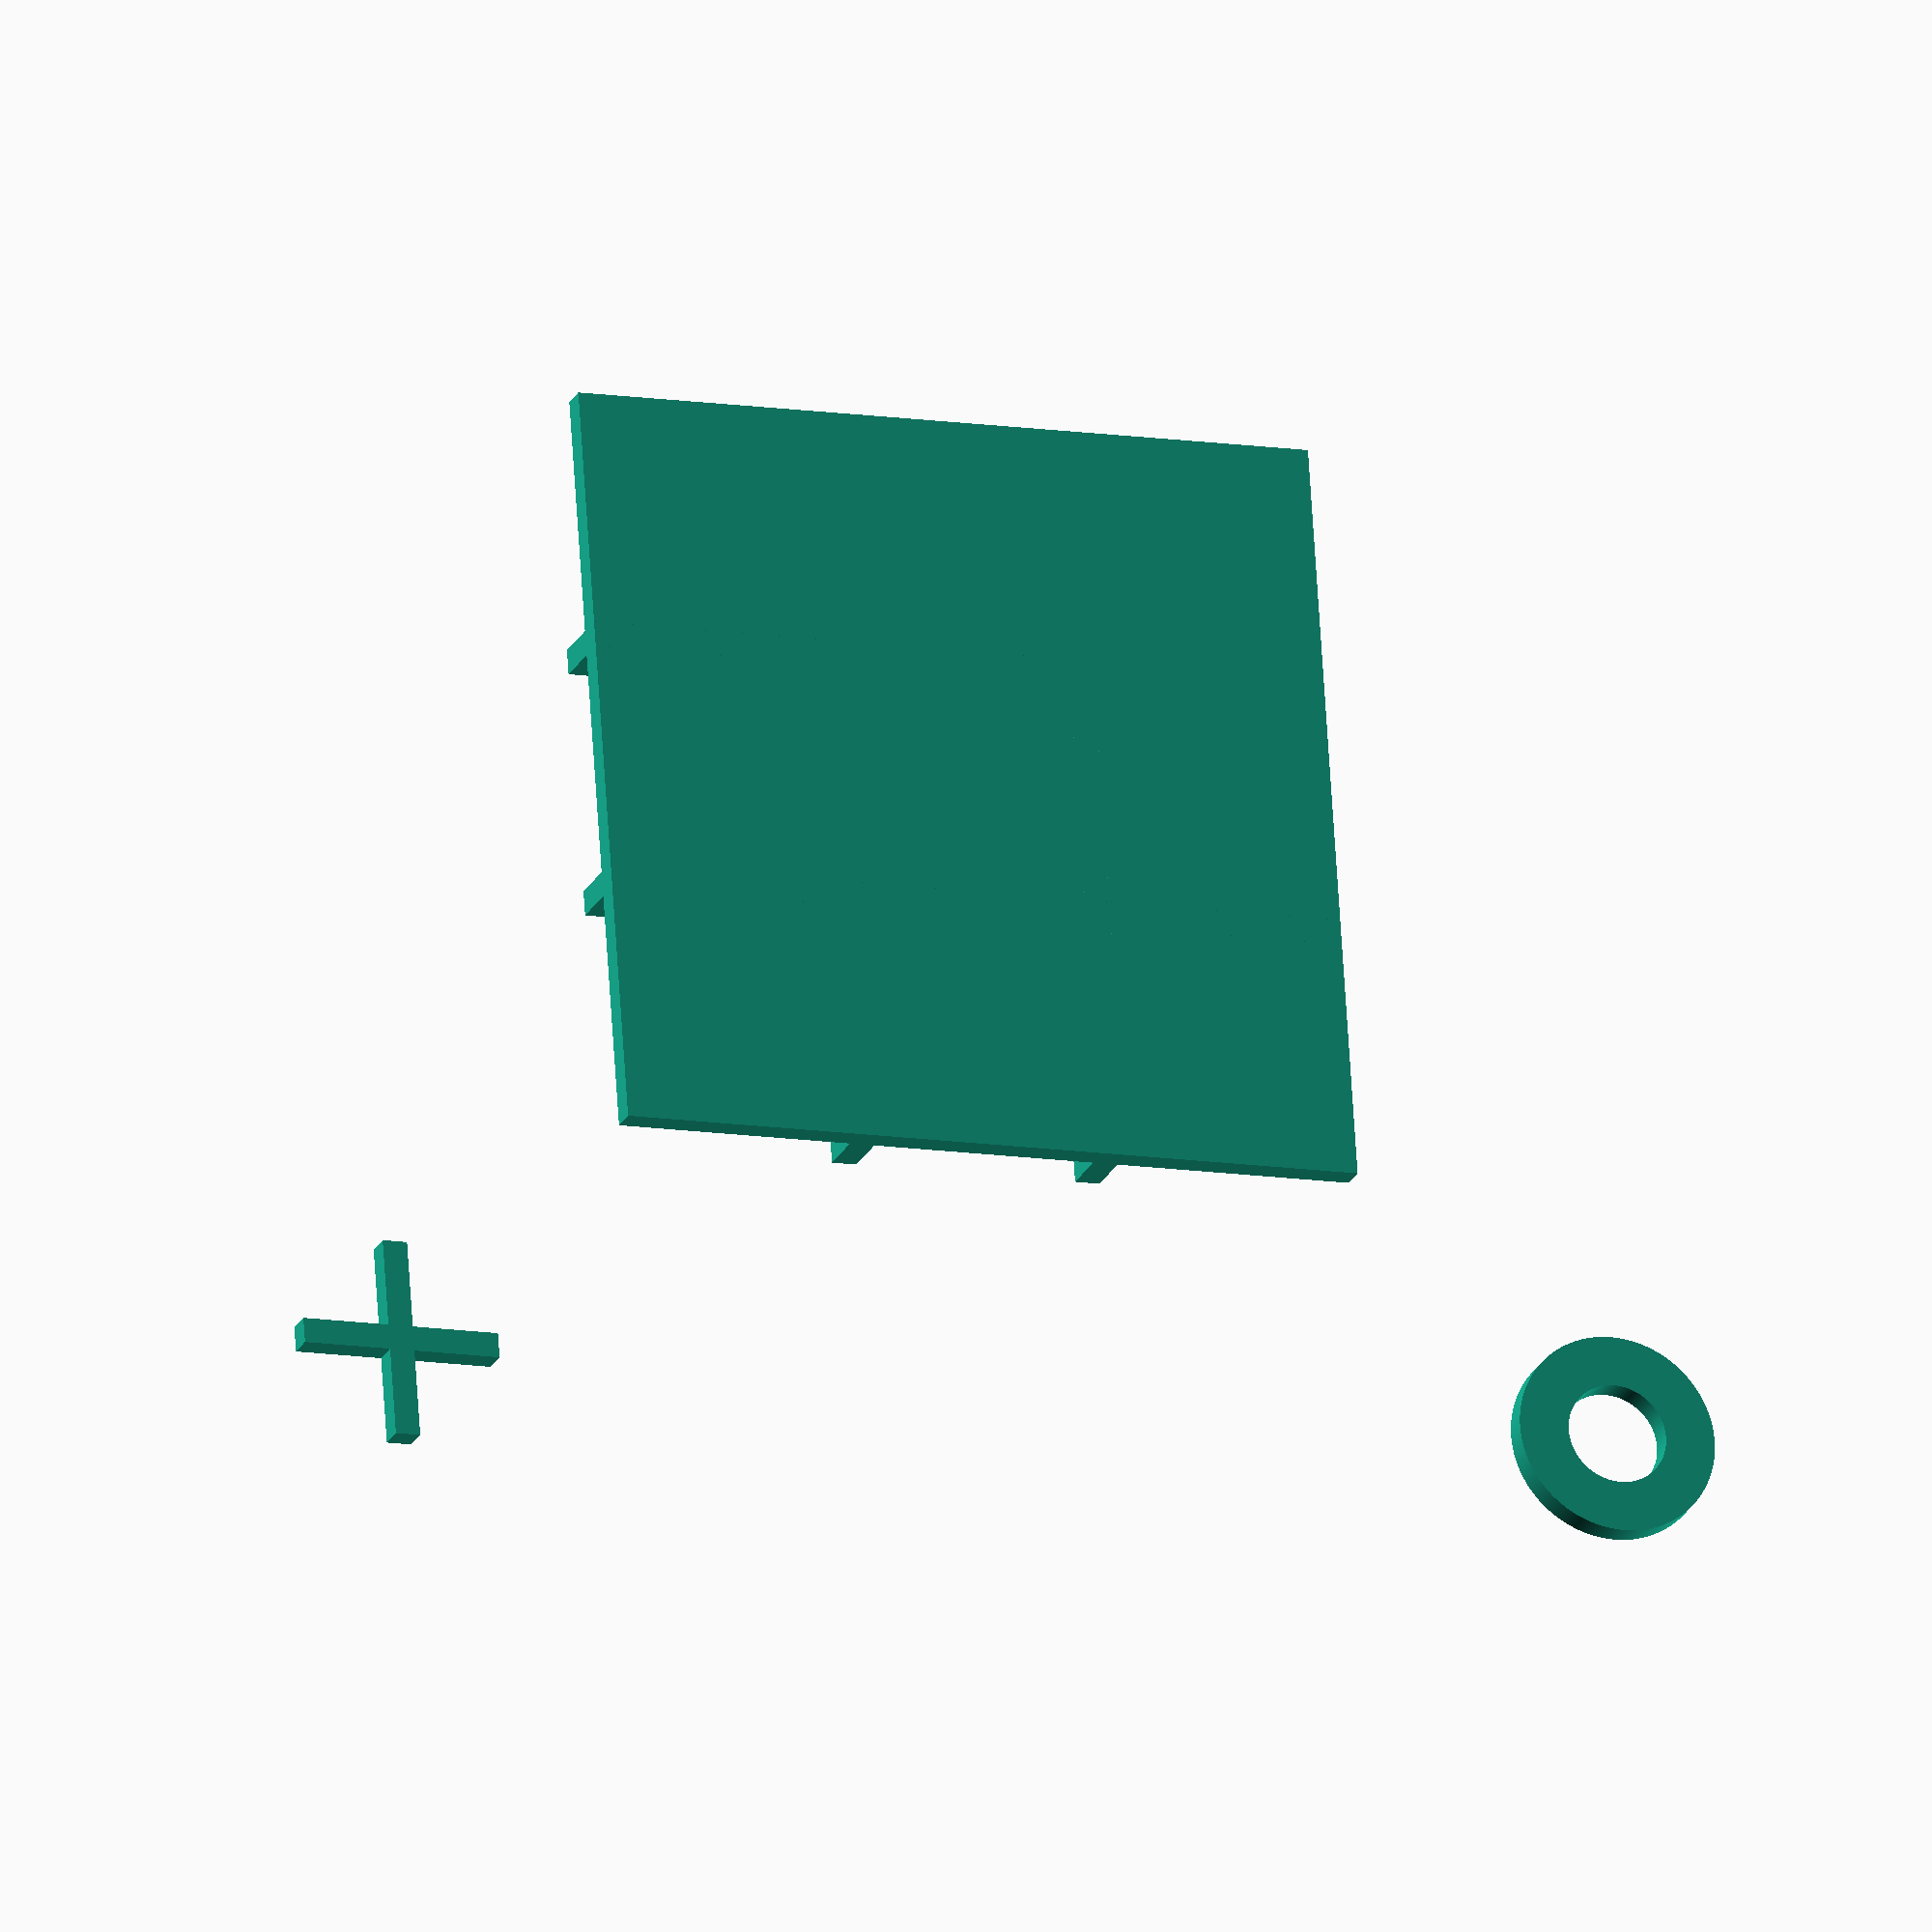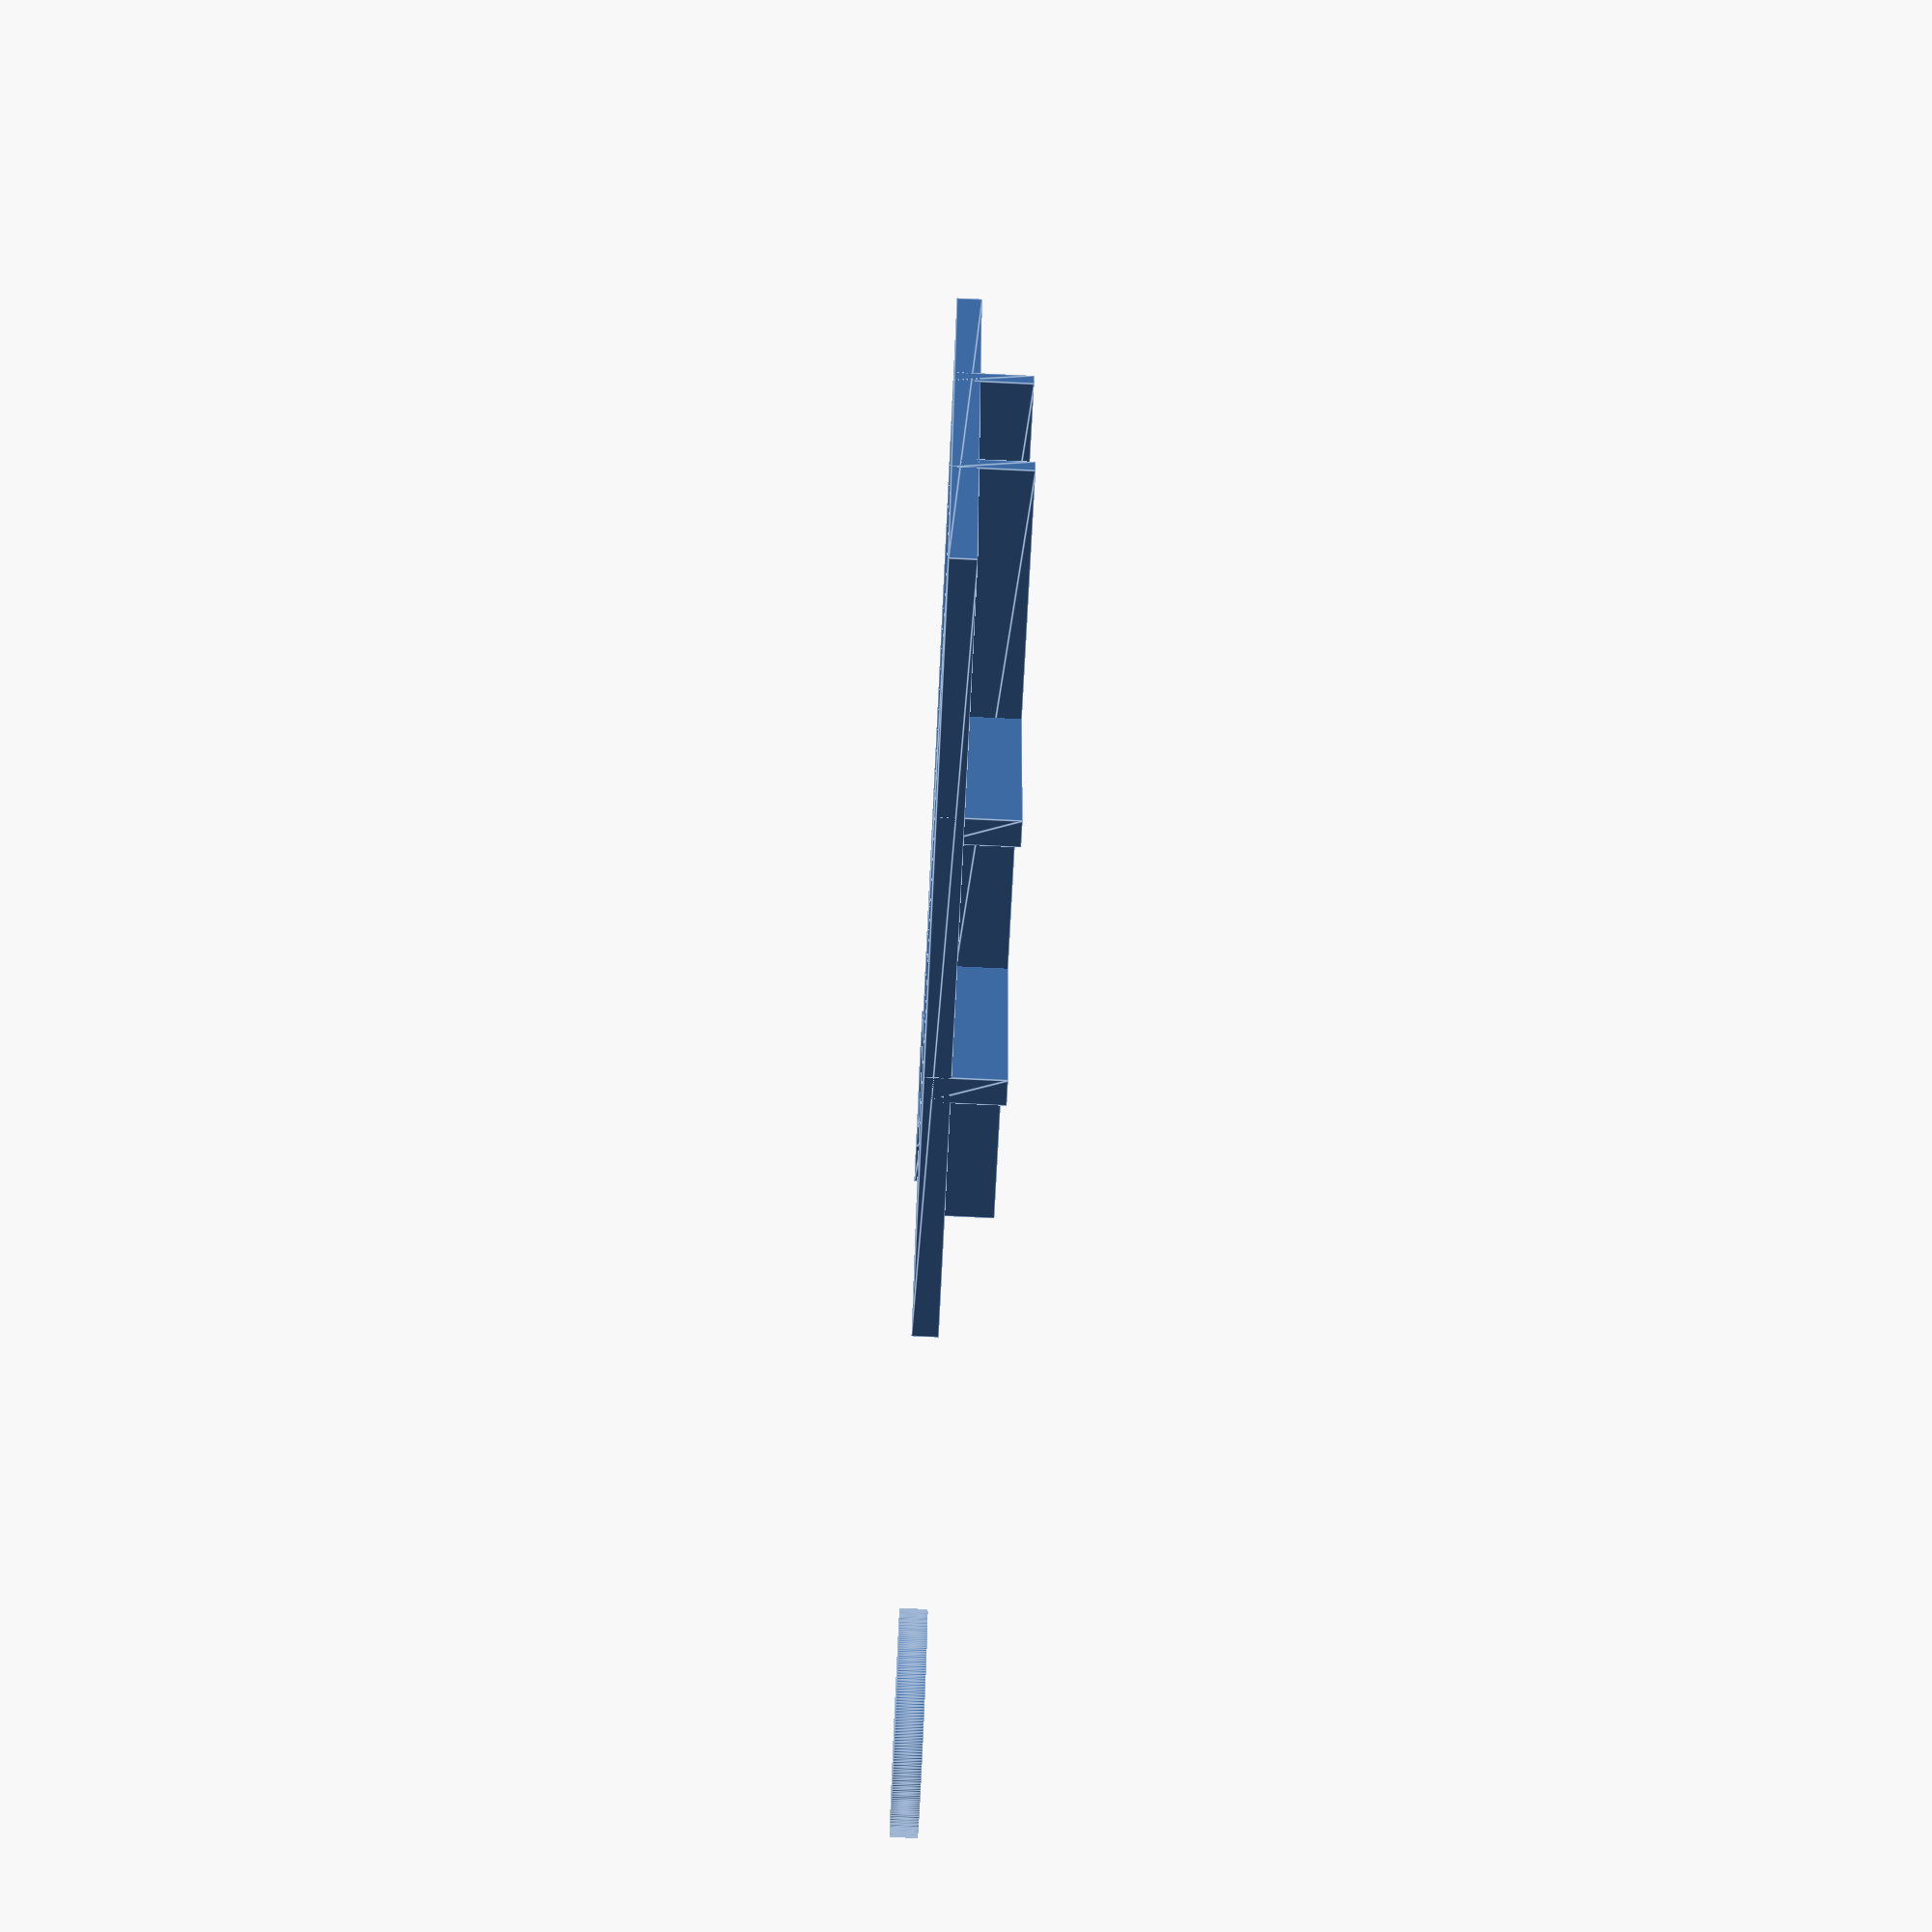
<openscad>
union()
{
    rotate([0.0, 0.0, 90.0])
    {
        rotate([0.0, 0.0, 0.0])
        {
            rotate([0.0, 0.0, 0.0])
            {
                translate([0.0, 5.0, 0.0])
                {
                    linear_extrude(height = 3.0, twist = 0.0, scale = 1.0, slices = 1, center = false)
                    {
                        scale([30.0, 1.0])
                        {
                            M8();
                        }
                    }
                }
            }
        }
    }
    rotate([0.0, 0.0, 90.0])
    {
        rotate([0.0, 0.0, 0.0])
        {
            rotate([0.0, 0.0, 0.0])
            {
                translate([0.0, -5.0, 0.0])
                {
                    linear_extrude(height = 3.0, twist = 0.0, scale = 1.0, slices = 1, center = false)
                    {
                        scale([30.0, 1.0])
                        {
                            M8();
                        }
                    }
                }
            }
        }
    }
    translate([0.0, 5.0, 0.0])
    {
        linear_extrude(height = 3.0, twist = 0.0, scale = 1.0, slices = 1, center = false)
        {
            scale([30.0, 1.0])
            {
                M8();
            }
        }
    }
    translate([0.0, -5.0, 0.0])
    {
        linear_extrude(height = 3.0, twist = 0.0, scale = 1.0, slices = 1, center = false)
        {
            scale([30.0, 1.0])
            {
                M8();
            }
        }
    }
    linear_extrude(height = 1.0, twist = 0.0, scale = 1.0, slices = 1, center = false)
    {
        scale([30.0, 30.0])
        {
            M8();
        }
    }
    translate([25.0, 25.0, 0.0])
    {
        linear_extrude(height = 1.0, twist = 0.0, scale = 1.0, slices = 1, center = false)
        {
            difference()
            {
                scale([8.0, 8.0])
                {
                    M388();
                }
                scale([4.0, 4.0])
                {
                    M388();
                }
            }
        }
    }
    union()
    {
        translate([-25.0, 25.0, 0.0])
        {
            linear_extrude(height = 1.0, twist = 0.0, scale = 1.0, slices = 1, center = false)
            {
                scale([8.0, 1.0])
                {
                    M8();
                }
            }
        }
        rotate([0.0, 0.0, 90.0])
        {
            rotate([0.0, 0.0, 0.0])
            {
                rotate([0.0, 0.0, 0.0])
                {
                    translate([25.0, 25.0, 0.0])
                    {
                        linear_extrude(height = 1.0, twist = 0.0, scale = 1.0, slices = 1, center = false)
                        {
                            scale([8.0, 1.0])
                            {
                                M8();
                            }
                        }
                    }
                }
            }
        }
    }
}

module M388()
{
    polygon
    (
        points =
        [
            [0.5, 0.0], 
            [0.4998494093481021, 0.012270614261456144], 
            [0.4993977281025862, 0.024533837163709007], 
            [0.4986452283393451, 0.03678228179983371], 
            [0.49759236333609846, 0.0490085701647803], 
            [0.496239767299355, 0.0612053375996081], 
            [0.4945882549823905, 0.07336523722768087], 
            [0.4926388211944706, 0.08548094438015061], 
            [0.4903926402016152, 0.09754516100806412], 
            [0.4878510650192643, 0.1095506200784349], 
            [0.485015626597272, 0.12149008995163194], 
            [0.4818880328977199, 0.13335637873744918], 
            [0.4784701678661044, 0.14514233862723117], 
            [0.47476409029651834, 0.15684087019944576], 
            [0.4707720325915104, 0.16844492669611003], 
            [0.4664963994173695, 0.17994751826749406], 
            [0.46193976625564337, 0.1913417161825449], 
            [0.45710487785176535, 0.20262065700249493], 
            [0.45199464656172167, 0.21377754671514104], 
            [0.44661215059775766, 0.22480566482730327], 
            [0.4409606321741775, 0.23569836841299882], 
            [0.43504349555435573, 0.24644909611489202], 
            [0.42886430500013606, 0.25705137209661083], 
            [0.42242678262485356, 0.2674988099435486], 
            [0.4157348061512726, 0.2777851165098011], 
            [0.40879240657579186, 0.28790409570892267], 
            [0.40160376574032247, 0.2978496522462167], 
            [0.39417321381330317, 0.3076157952903134], 
            [0.3865052266813685, 0.31719664208182274], 
            [0.3786044232532423, 0.3265864214768884], 
            [0.37047556267747955, 0.33577947742350917], 
            [0.3621235414757335, 0.3447702723685334], 
            [0.3535533905932738, 0.35355339059327373], 
            [0.34477027236853347, 0.36212354147573345], 
            [0.33577947742350917, 0.37047556267747955], 
            [0.3265864214768884, 0.37860442325324223], 
            [0.31719664208182274, 0.3865052266813685], 
            [0.3076157952903134, 0.3941732138133031], 
            [0.29784965224621673, 0.4016037657403224], 
            [0.28790409570892267, 0.40879240657579186], 
            [0.27778511650980114, 0.4157348061512726], 
            [0.26749880994354863, 0.4224267826248535], 
            [0.25705137209661083, 0.42886430500013606], 
            [0.24644909611489205, 0.4350434955543557], 
            [0.2356983684129989, 0.44096063217417747], 
            [0.2248056648273033, 0.44661215059775766], 
            [0.2137775467151411, 0.45199464656172167], 
            [0.20262065700249493, 0.45710487785176535], 
            [0.19134171618254492, 0.46193976625564337], 
            [0.17994751826749414, 0.4664963994173694], 
            [0.16844492669611003, 0.4707720325915104], 
            [0.1568408701994458, 0.47476409029651834], 
            [0.14514233862723117, 0.47847016786610447], 
            [0.1333563787374492, 0.4818880328977199], 
            [0.12149008995163199, 0.485015626597272], 
            [0.10955062007843488, 0.4878510650192643], 
            [0.09754516100806417, 0.4903926402016152], 
            [0.08548094438015068, 0.4926388211944706], 
            [0.07336523722768087, 0.4945882549823905], 
            [0.06120533759960814, 0.496239767299355], 
            [0.049008570164780385, 0.4975923633360984], 
            [0.03678228179983373, 0.4986452283393451], 
            [0.024533837163709063, 0.4993977281025862], 
            [0.012270614261456132, 0.4998494093481021], 
            [3.061616997868383E-17, 0.5], 
            [-0.012270614261456071, 0.4998494093481021], 
            [-0.024533837163709004, 0.4993977281025862], 
            [-0.036782281799833665, 0.4986452283393451], 
            [-0.04900857016478032, 0.49759236333609846], 
            [-0.06120533759960808, 0.496239767299355], 
            [-0.07336523722768082, 0.4945882549823905], 
            [-0.08548094438015062, 0.4926388211944706], 
            [-0.0975451610080641, 0.4903926402016152], 
            [-0.10955062007843483, 0.4878510650192643], 
            [-0.12149008995163194, 0.485015626597272], 
            [-0.13335637873744915, 0.4818880328977199], 
            [-0.14514233862723108, 0.47847016786610447], 
            [-0.1568408701994457, 0.47476409029651834], 
            [-0.16844492669610997, 0.4707720325915104], 
            [-0.17994751826749408, 0.4664963994173694], 
            [-0.19134171618254486, 0.46193976625564337], 
            [-0.20262065700249487, 0.45710487785176535], 
            [-0.21377754671514093, 0.4519946465617217], 
            [-0.22480566482730335, 0.4466121505977576], 
            [-0.23569836841299885, 0.4409606321741775], 
            [-0.246449096114892, 0.43504349555435573], 
            [-0.25705137209661083, 0.42886430500013606], 
            [-0.2674988099435485, 0.4224267826248536], 
            [-0.277785116509801, 0.41573480615127273], 
            [-0.28790409570892267, 0.40879240657579186], 
            [-0.2978496522462167, 0.40160376574032247], 
            [-0.30761579529031335, 0.39417321381330317], 
            [-0.3171966420818227, 0.38650522668136855], 
            [-0.32658642147688827, 0.37860442325324234], 
            [-0.3357794774235092, 0.3704755626774795], 
            [-0.34477027236853347, 0.36212354147573345], 
            [-0.35355339059327373, 0.3535533905932738], 
            [-0.3621235414757334, 0.3447702723685335], 
            [-0.37047556267747944, 0.3357794774235093], 
            [-0.3786044232532423, 0.3265864214768883], 
            [-0.3865052266813685, 0.31719664208182274], 
            [-0.3941732138133031, 0.30761579529031347], 
            [-0.4016037657403224, 0.29784965224621673], 
            [-0.4087924065757918, 0.2879040957089227], 
            [-0.4157348061512727, 0.2777851165098011], 
            [-0.42242678262485356, 0.2674988099435486], 
            [-0.428864305000136, 0.2570513720966109], 
            [-0.4350434955543557, 0.24644909611489207], 
            [-0.44096063217417747, 0.23569836841299893], 
            [-0.4466121505977576, 0.22480566482730344], 
            [-0.45199464656172167, 0.21377754671514101], 
            [-0.45710487785176535, 0.20262065700249496], 
            [-0.46193976625564337, 0.19134171618254495], 
            [-0.4664963994173694, 0.17994751826749417], 
            [-0.47077203259151035, 0.16844492669611016], 
            [-0.47476409029651834, 0.1568408701994457], 
            [-0.4784701678661044, 0.1451423386272312], 
            [-0.4818880328977199, 0.13335637873744924], 
            [-0.485015626597272, 0.12149008995163203], 
            [-0.48785106501926423, 0.10955062007843502], 
            [-0.4903926402016152, 0.0975451610080643], 
            [-0.4926388211944706, 0.08548094438015061], 
            [-0.4945882549823905, 0.0733652372276809], 
            [-0.496239767299355, 0.061205337599608174], 
            [-0.4975923633360984, 0.04900857016478041], 
            [-0.4986452283393451, 0.036782281799833866], 
            [-0.4993977281025862, 0.024533837163708983], 
            [-0.4998494093481021, 0.012270614261456163], 
            [-0.5, 6.123233995736766E-17], 
            [-0.4998494093481021, -0.01227061426145604], 
            [-0.4993977281025862, -0.024533837163708862], 
            [-0.4986452283393451, -0.03678228179983375], 
            [-0.49759236333609846, -0.049008570164780295], 
            [-0.496239767299355, -0.06120533759960805], 
            [-0.4945882549823905, -0.07336523722768079], 
            [-0.49263882119447067, -0.08548094438015048], 
            [-0.4903926402016152, -0.09754516100806418], 
            [-0.4878510650192643, -0.1095506200784349], 
            [-0.485015626597272, -0.12149008995163191], 
            [-0.48188803289772, -0.13335637873744913], 
            [-0.47847016786610447, -0.14514233862723105], 
            [-0.4747640902965184, -0.1568408701994456], 
            [-0.4707720325915104, -0.16844492669611005], 
            [-0.4664963994173695, -0.17994751826749406], 
            [-0.4619397662556434, -0.19134171618254484], 
            [-0.45710487785176535, -0.20262065700249485], 
            [-0.4519946465617217, -0.2137775467151409], 
            [-0.44661215059775766, -0.22480566482730333], 
            [-0.4409606321741775, -0.23569836841299882], 
            [-0.43504349555435573, -0.24644909611489196], 
            [-0.42886430500013606, -0.2570513720966108], 
            [-0.4224267826248536, -0.26749880994354847], 
            [-0.41573480615127273, -0.277785116509801], 
            [-0.40879240657579186, -0.28790409570892267], 
            [-0.40160376574032247, -0.2978496522462166], 
            [-0.39417321381330317, -0.30761579529031335], 
            [-0.38650522668136855, -0.31719664208182263], 
            [-0.3786044232532424, -0.32658642147688827], 
            [-0.37047556267747955, -0.3357794774235092], 
            [-0.3621235414757335, -0.3447702723685334], 
            [-0.35355339059327384, -0.35355339059327373], 
            [-0.3447702723685335, -0.3621235414757334], 
            [-0.33577947742350933, -0.37047556267747944], 
            [-0.32658642147688854, -0.3786044232532421], 
            [-0.31719664208182297, -0.38650522668136833], 
            [-0.30761579529031363, -0.39417321381330295], 
            [-0.29784965224621657, -0.4016037657403225], 
            [-0.2879040957089226, -0.4087924065757919], 
            [-0.2777851165098011, -0.4157348061512726], 
            [-0.26749880994354863, -0.4224267826248535], 
            [-0.2570513720966109, -0.428864305000136], 
            [-0.2464490961148921, -0.4350434955543557], 
            [-0.23569836841299893, -0.44096063217417747], 
            [-0.22480566482730346, -0.4466121505977576], 
            [-0.21377754671514124, -0.45199464656172156], 
            [-0.20262065700249518, -0.45710487785176523], 
            [-0.19134171618254517, -0.46193976625564326], 
            [-0.17994751826749397, -0.4664963994173695], 
            [-0.16844492669610997, -0.4707720325915104], 
            [-0.15684087019944573, -0.47476409029651834], 
            [-0.14514233862723122, -0.4784701678661044], 
            [-0.13335637873744927, -0.4818880328977199], 
            [-0.12149008995163206, -0.485015626597272], 
            [-0.10955062007843505, -0.48785106501926423], 
            [-0.09754516100806433, -0.49039264020161516], 
            [-0.08548094438015084, -0.49263882119447056], 
            [-0.07336523722768115, -0.49458825498239045], 
            [-0.06120533759960798, -0.49623976729935504], 
            [-0.049008570164780225, -0.49759236333609846], 
            [-0.03678228179983368, -0.4986452283393451], 
            [-0.024533837163709014, -0.4993977281025862], 
            [-0.012270614261456194, -0.4998494093481021], 
            [-9.184850993605148E-17, -0.5], 
            [0.01227061426145601, -0.4998494093481021], 
            [0.02453383716370883, -0.4993977281025862], 
            [0.03678228179983349, -0.4986452283393451], 
            [0.049008570164780045, -0.49759236333609846], 
            [0.0612053375996078, -0.49623976729935504], 
            [0.07336523722768097, -0.49458825498239045], 
            [0.08548094438015066, -0.4926388211944706], 
            [0.09754516100806415, -0.4903926402016152], 
            [0.10955062007843487, -0.4878510650192643], 
            [0.12149008995163188, -0.485015626597272], 
            [0.1333563787374491, -0.48188803289772], 
            [0.14514233862723103, -0.47847016786610447], 
            [0.15684087019944556, -0.4747640902965184], 
            [0.1684449266961098, -0.47077203259151046], 
            [0.1799475182674938, -0.46649639941736953], 
            [0.191341716182545, -0.4619397662556433], 
            [0.202620657002495, -0.4571048778517653], 
            [0.21377754671514107, -0.45199464656172167], 
            [0.2248056648273033, -0.44661215059775766], 
            [0.2356983684129988, -0.4409606321741775], 
            [0.24644909611489194, -0.43504349555435573], 
            [0.2570513720966108, -0.4288643050001361], 
            [0.26749880994354847, -0.4224267826248536], 
            [0.2777851165098009, -0.41573480615127273], 
            [0.28790409570892245, -0.408792406575792], 
            [0.29784965224621646, -0.40160376574032264], 
            [0.3076157952903135, -0.39417321381330306], 
            [0.3171966420818228, -0.38650522668136844], 
            [0.3265864214768884, -0.3786044232532423], 
            [0.33577947742350917, -0.37047556267747955], 
            [0.3447702723685334, -0.3621235414757335], 
            [0.3535533905932737, -0.35355339059327384], 
            [0.36212354147573333, -0.3447702723685336], 
            [0.37047556267747944, -0.33577947742350933], 
            [0.3786044232532421, -0.32658642147688854], 
            [0.38650522668136833, -0.31719664208182297], 
            [0.39417321381330295, -0.3076157952903137], 
            [0.4016037657403225, -0.2978496522462166], 
            [0.40879240657579186, -0.2879040957089226], 
            [0.4157348061512726, -0.2777851165098011], 
            [0.4224267826248535, -0.26749880994354863], 
            [0.428864305000136, -0.25705137209661094], 
            [0.4350434955543557, -0.24644909611489213], 
            [0.4409606321741774, -0.23569836841299896], 
            [0.44661215059775755, -0.2248056648273035], 
            [0.45199464656172156, -0.21377754671514126], 
            [0.45710487785176523, -0.2026206570024952], 
            [0.46193976625564326, -0.1913417161825452], 
            [0.4664963994173695, -0.179947518267494], 
            [0.4707720325915104, -0.16844492669611], 
            [0.47476409029651834, -0.15684087019944576], 
            [0.4784701678661044, -0.14514233862723125], 
            [0.4818880328977199, -0.1333563787374493], 
            [0.485015626597272, -0.12149008995163209], 
            [0.48785106501926423, -0.10955062007843508], 
            [0.49039264020161516, -0.09754516100806436], 
            [0.49263882119447056, -0.08548094438015089], 
            [0.49458825498239045, -0.0733652372276812], 
            [0.496239767299355, -0.061205337599608015], 
            [0.49759236333609846, -0.04900857016478025], 
            [0.4986452283393451, -0.036782281799833706], 
            [0.4993977281025862, -0.024533837163709046], 
            [0.4998494093481021, -0.012270614261456224]
        ],
        paths =
        [
            [0, 1, 2, 3, 4, 5, 6, 7, 8, 9, 10, 11, 12, 13, 14, 15, 16, 17, 18, 19, 20, 21, 22, 23, 24, 25, 26, 27, 28, 29, 30, 31, 32, 33, 34, 35, 36, 37, 38, 39, 40, 41, 42, 43, 44, 45, 46, 47, 48, 49, 50, 51, 52, 53, 54, 55, 56, 57, 58, 59, 60, 61, 62, 63, 64, 65, 66, 67, 68, 69, 70, 71, 72, 73, 74, 75, 76, 77, 78, 79, 80, 81, 82, 83, 84, 85, 86, 87, 88, 89, 90, 91, 92, 93, 94, 95, 96, 97, 98, 99, 100, 101, 102, 103, 104, 105, 106, 107, 108, 109, 110, 111, 112, 113, 114, 115, 116, 117, 118, 119, 120, 121, 122, 123, 124, 125, 126, 127, 128, 129, 130, 131, 132, 133, 134, 135, 136, 137, 138, 139, 140, 141, 142, 143, 144, 145, 146, 147, 148, 149, 150, 151, 152, 153, 154, 155, 156, 157, 158, 159, 160, 161, 162, 163, 164, 165, 166, 167, 168, 169, 170, 171, 172, 173, 174, 175, 176, 177, 178, 179, 180, 181, 182, 183, 184, 185, 186, 187, 188, 189, 190, 191, 192, 193, 194, 195, 196, 197, 198, 199, 200, 201, 202, 203, 204, 205, 206, 207, 208, 209, 210, 211, 212, 213, 214, 215, 216, 217, 218, 219, 220, 221, 222, 223, 224, 225, 226, 227, 228, 229, 230, 231, 232, 233, 234, 235, 236, 237, 238, 239, 240, 241, 242, 243, 244, 245, 246, 247, 248, 249, 250, 251, 252, 253, 254, 255]
        ]
    );
}

module M8()
{
    polygon
    (
        points =
        [
            [-0.5, -0.5], 
            [0.5, -0.5], 
            [0.5, 0.5], 
            [-0.5, 0.5]
        ],
        paths =
        [
            [0, 1, 2, 3]
        ]
    );
}

</openscad>
<views>
elev=203.1 azim=3.9 roll=20.4 proj=o view=wireframe
elev=254.8 azim=260.5 roll=272.7 proj=p view=edges
</views>
